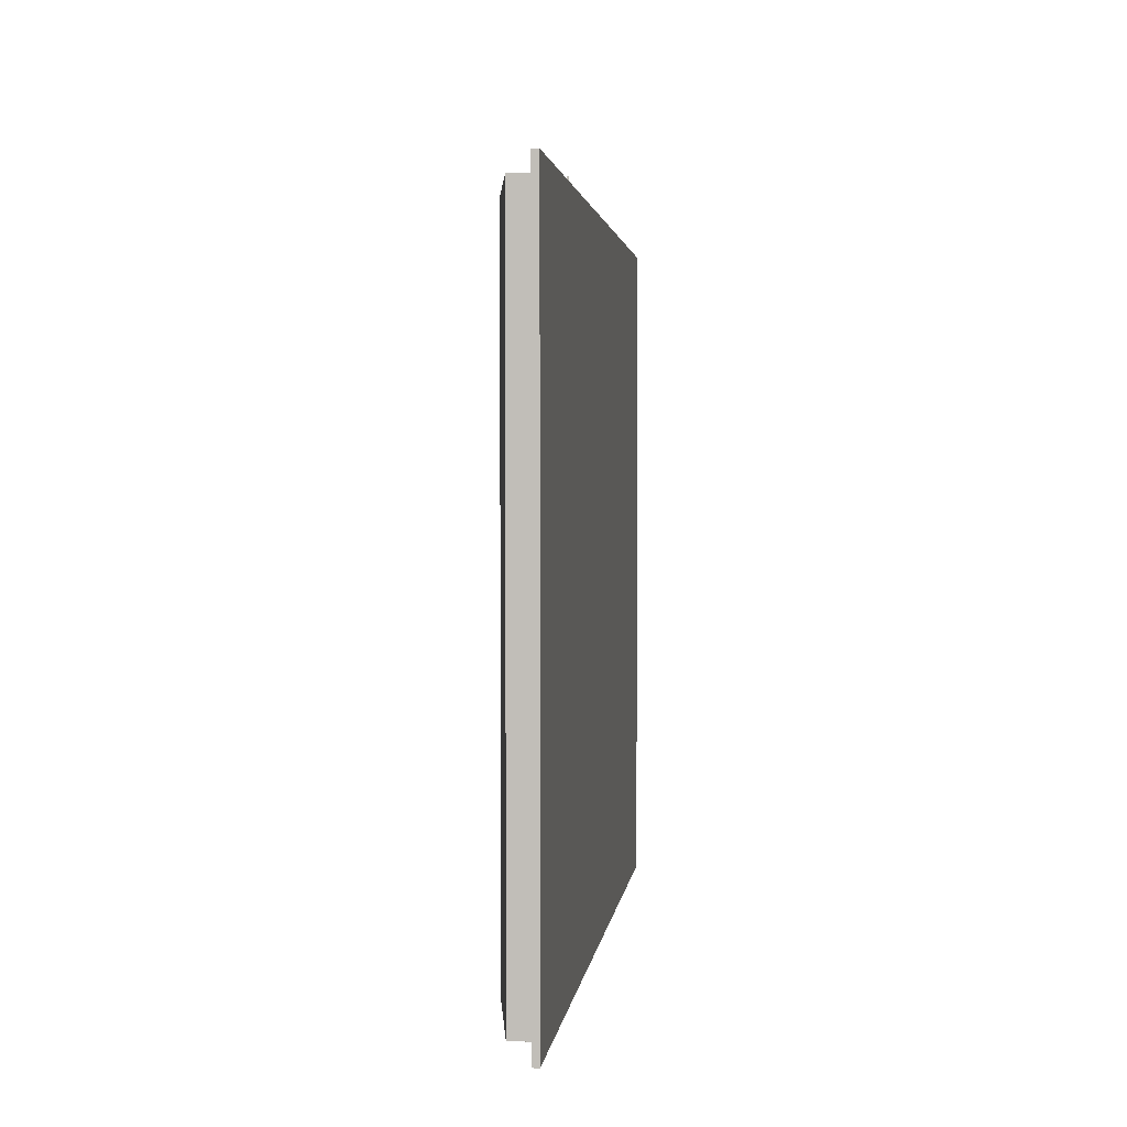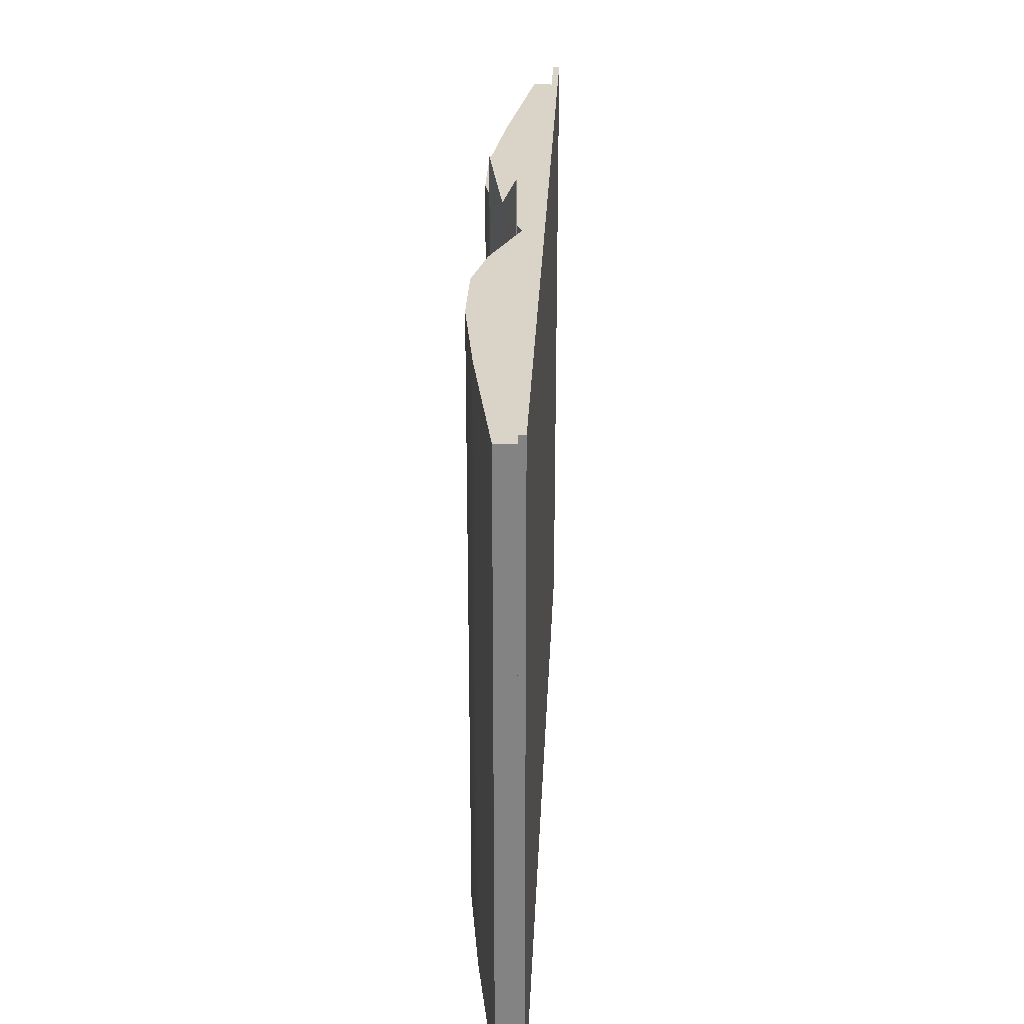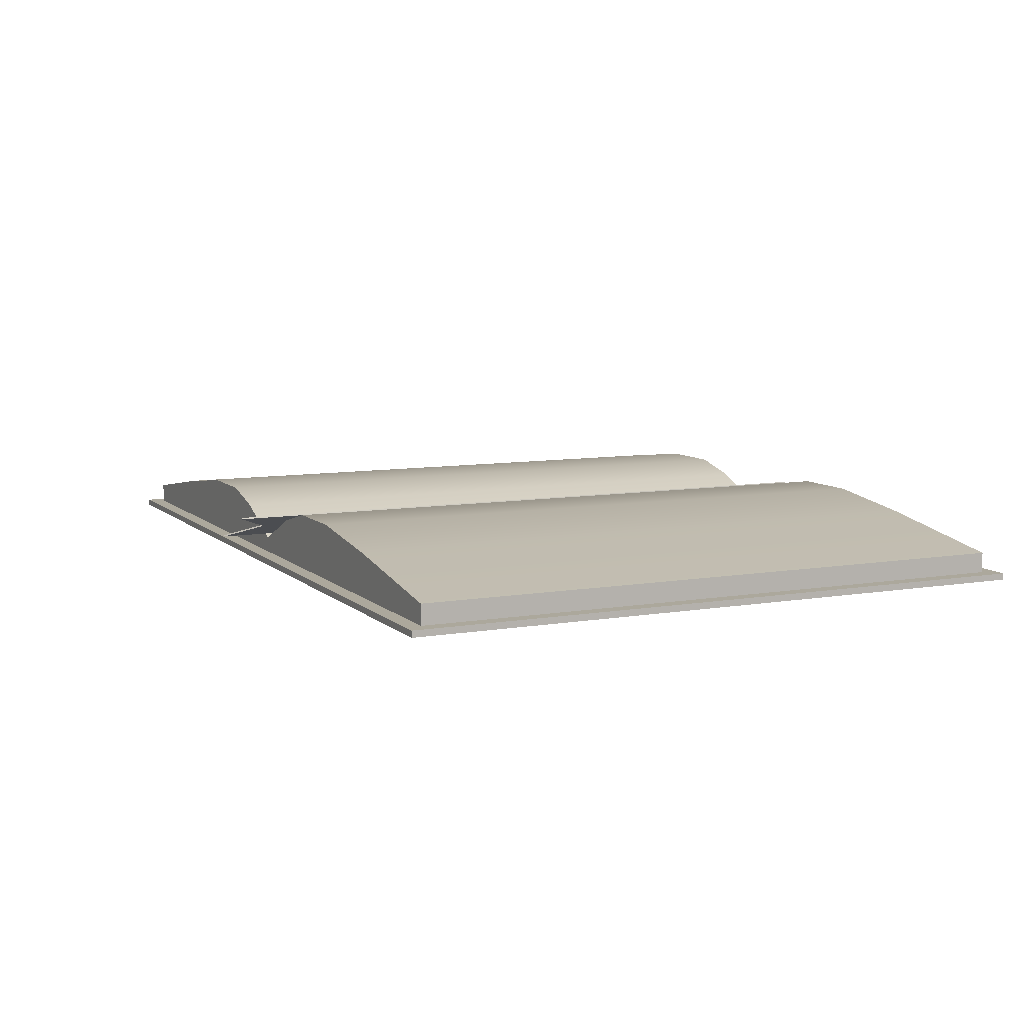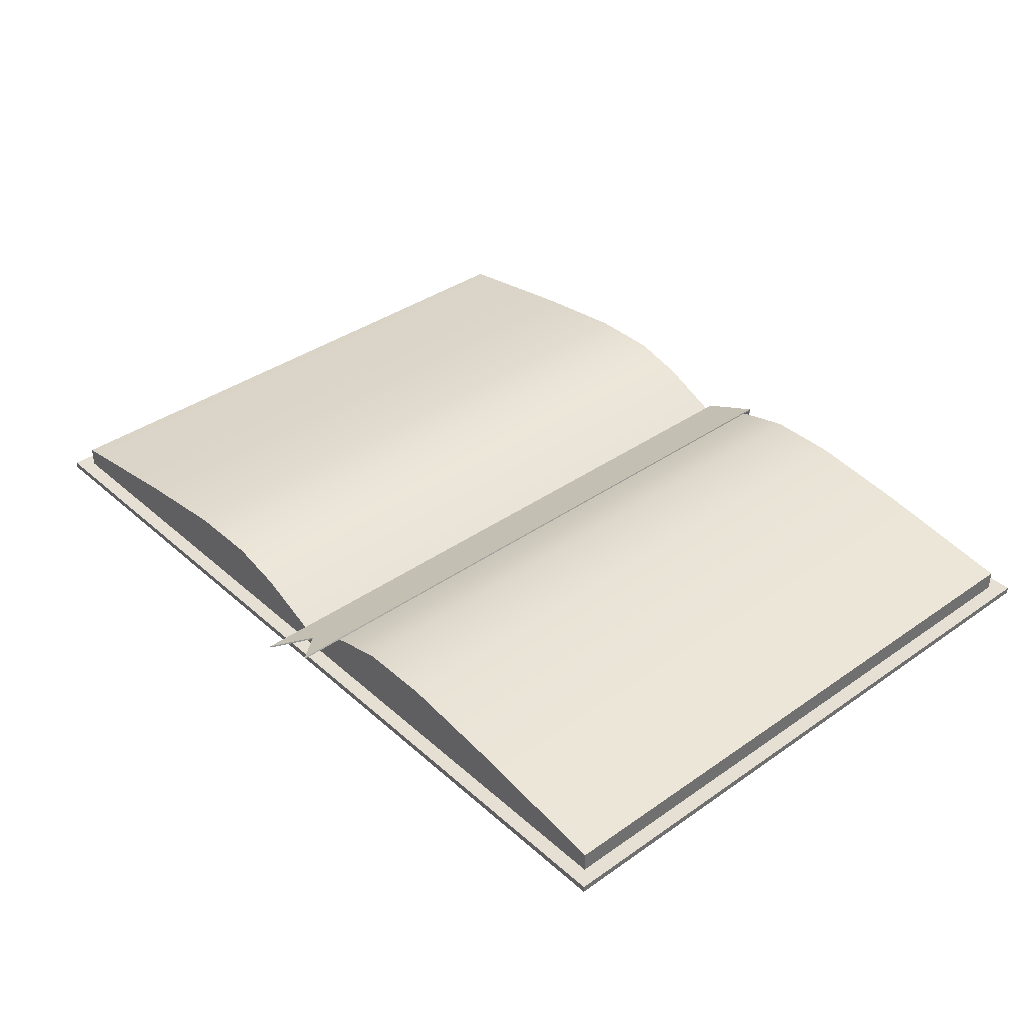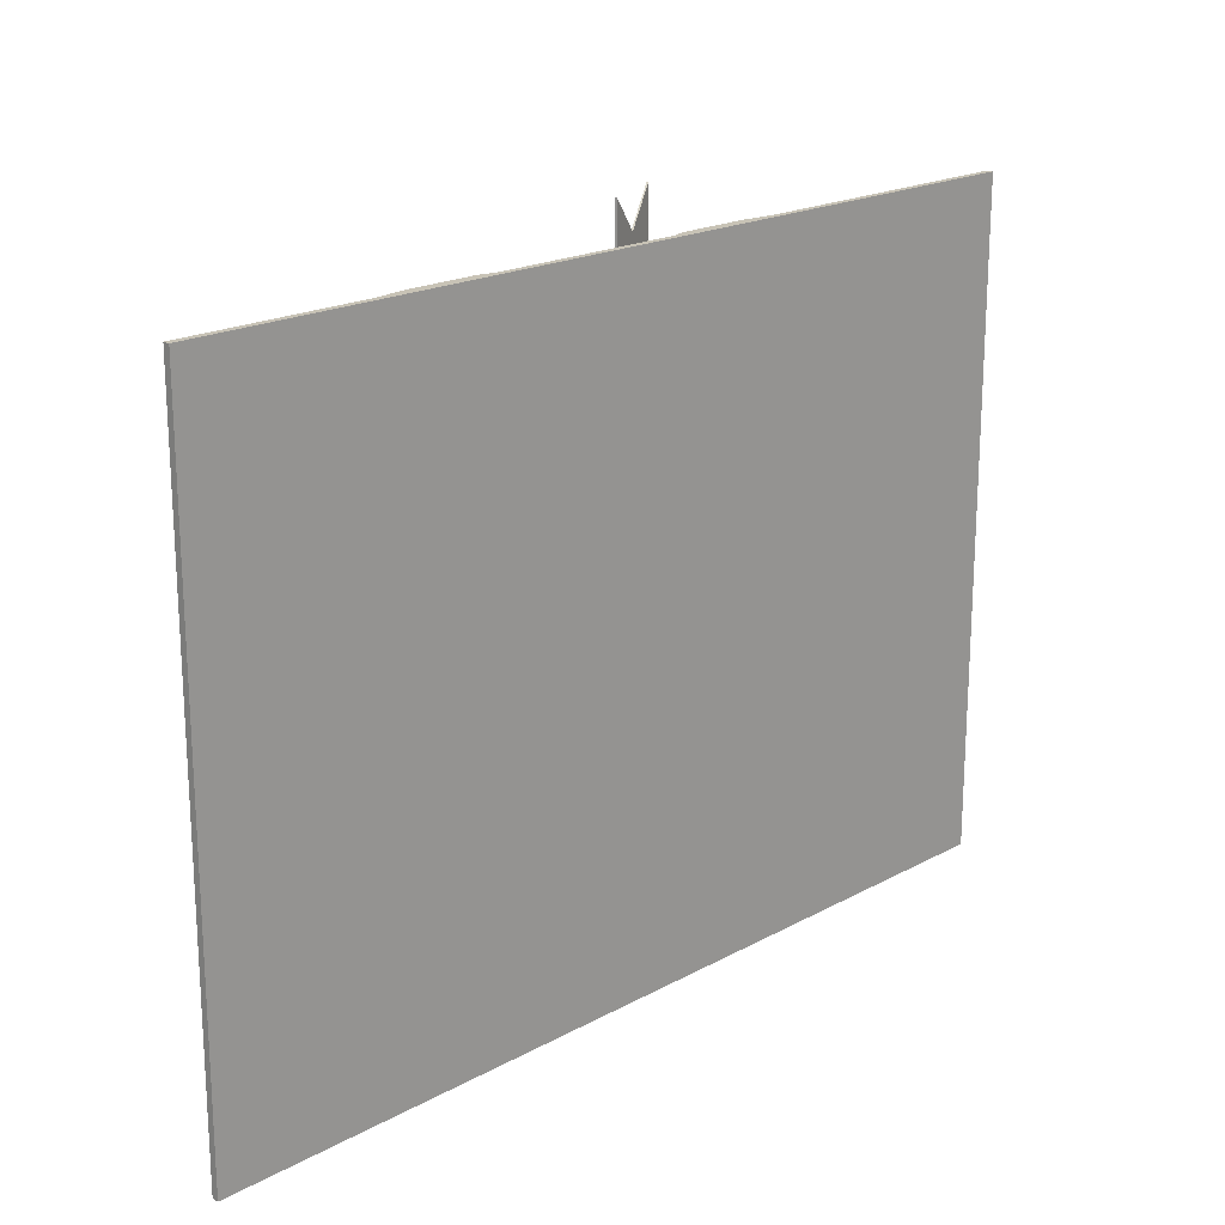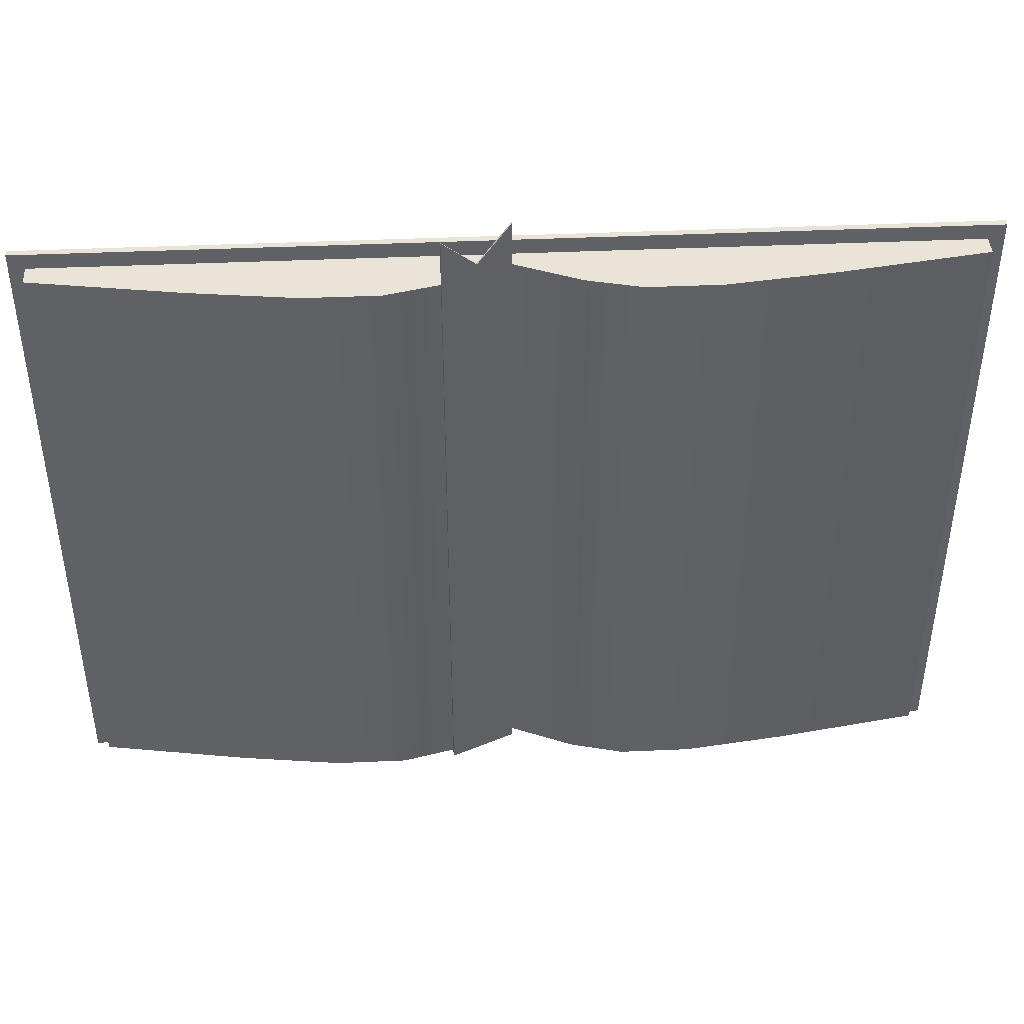
<metadata>
{"format":"obj","ext":"obj","renderer":"f3d","projection":"perspective","resolution":1024,"background":"white","views":[{"elev":2.2,"azim":-83.9,"up":"+Z"},{"elev":28.6,"azim":-87.4,"up":"+Z"},{"elev":8.5,"azim":64.7,"up":"+Y"},{"elev":37.9,"azim":48.3,"up":"+Y"},{"elev":19.5,"azim":-45.4,"up":"+Z"},{"elev":42.9,"azim":177.0,"up":"+Z"}]}
</metadata>
<code>
o Book_Open
v -0.2499 0 0.1817
v -0.2499 -0 -0.1817
v 0 -0 -0.1817
v 0 0 0.1817
v 0 0.00361 0.1817
v -0.2499 0.00361 0.1817
v 0.2499 0.00361 0.1817
v 0.2499 0 0.1817
v 0.2499 -0 -0.1817
v 0.2499 0.00361 -0.1817
v 0 0.00361 -0.1817
v -0.2499 0.00361 -0.1817
v -0.2414 0.00361 0.1732
v 0 0.00361 0.1732
v 0.2414 0.00361 0.1732
v 0.2414 0.00361 -0.1732
v 0 0.00361 -0.1732
v -0.2414 0.00361 -0.1732
v -0.1044 0.03471 0.1732
v -0.06461 0.03471 0.1732
v -0.06461 0.03471 -0.1732
v -0.1043 0.03471 -0.1732
v 0.06461 0.03471 -0.1732
v 0.06461 0.03471 0.1732
v 0.1043 0.03471 0.1732
v 0.1044 0.03471 -0.1732
v -0.1044 0.00361 0.1732
v -0.06461 0.00361 0.1732
v 0.06461 0.00361 0.1732
v 0.1043 0.00361 0.1732
v 0.2414 0.01476 0.1732
v 0.2414 0.01476 -0.1732
v 0.1044 0.00361 -0.1732
v 0.06461 0.00361 -0.1732
v -0.06461 0.00361 -0.1732
v -0.1043 0.00361 -0.1732
v -0.2414 0.01476 0.1732
v -0.2414 0.01476 -0.1732
v -0.03564 0.02759 0.1732
v 0 0.01225 0.1732
v 0 0.01225 -0.1732
v -0.03564 0.02759 -0.1732
v -0.1609 0.02759 -0.1732
v -0.1609 0.02759 0.1732
v 0.1609 0.02759 -0.1732
v 0.1609 0.02759 0.1732
v 0.03564 0.02759 0.1732
v 0.03564 0.02759 -0.1732
v -0.03564 0.00361 0.1732
v -0.1609 0.00361 0.1732
v 0.1609 0.00361 0.1732
v 0.03564 0.00361 0.1732
v 0.03564 0.00361 -0.1732
v 0.1609 0.00361 -0.1732
v -0.1609 0.00361 -0.1732
v -0.03564 0.00361 -0.1732
v 0.03533 0.0308 0.2005
v 0.03539 0.03066 -0.1753
v 0.0176 0.02292 -0.1754
v 0.0175 0.02313 0.1817
v 0.03564 0.002273 -0.1756
v 0.01782 0.002273 -0.1756
v -0.000196 0.01518 -0.1755
v -0.000316 0.01546 0.2005
v 0 0.002273 -0.1756
v 0.03564 0.03007 -0.1748
v 0.03564 0.03007 0.2005
v 0.01782 0.0224 0.1817
v 0.01782 0.0224 -0.1748
v 0.03564 0.002273 -0.1748
v 0.01782 0.002273 -0.1748
v 0 0.01473 0.2005
v 0 0.01473 -0.1748
v 0 0.002273 -0.1748
f 1 2 3 4
f 5 6 1 4
f 7 8 9 10
f 9 3 11 10
f 1 6 12 2
f 3 9 8 4
f 8 7 5 4
f 12 11 3 2
f 13 6 5 14
f 15 14 5 7
f 15 7 10 16
f 16 10 11 17
f 11 12 18 17
f 18 12 6 13
f 19 20 21 22
f 23 24 25 26
f 27 28 20 19
f 25 24 29 30
f 31 15 16 32
f 33 34 23 26
f 35 36 22 21
f 37 38 18 13
f 39 40 41 42
f 43 38 37 44
f 31 32 45 46
f 47 48 41 40
f 14 40 39 49
f 37 13 50 44
f 46 51 15 31
f 47 40 14 52
f 48 53 17 41
f 45 32 16 54
f 18 38 43 55
f 17 56 42 41
f 39 42 21 20
f 19 22 43 44
f 25 46 45 26
f 48 47 24 23
f 39 20 28 49
f 44 50 27 19
f 46 25 30 51
f 47 52 29 24
f 48 23 34 53
f 33 26 45 54
f 43 22 36 55
f 21 42 56 35
f 57 58 59 60
f 58 61 62 59
f 59 63 64 60
f 59 62 65 63
f 66 67 68 69
f 70 66 69 71
f 68 72 73 69
f 73 74 71 69
f 68 67 57 60
f 57 67 66 58
f 61 58 66 70
f 73 72 64 63
f 72 68 60 64
f 65 74 73 63

</code>
